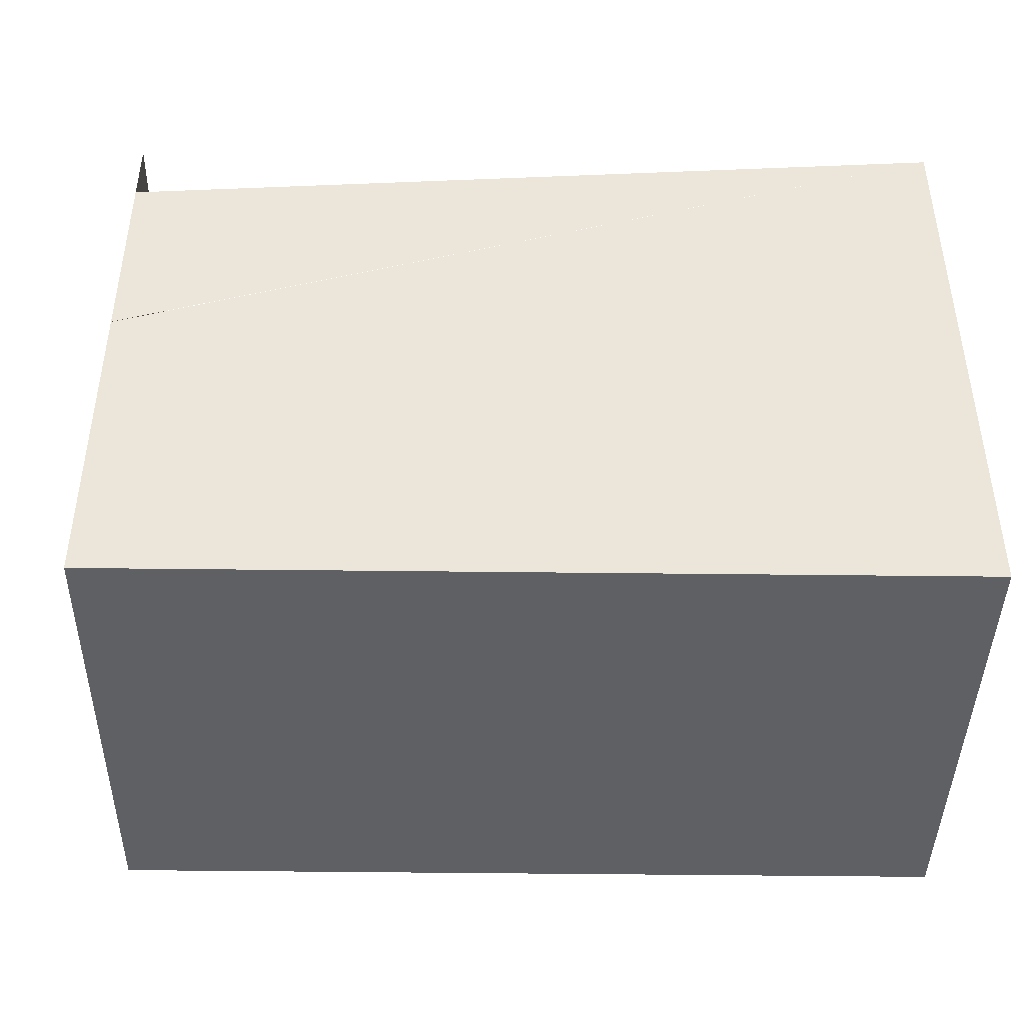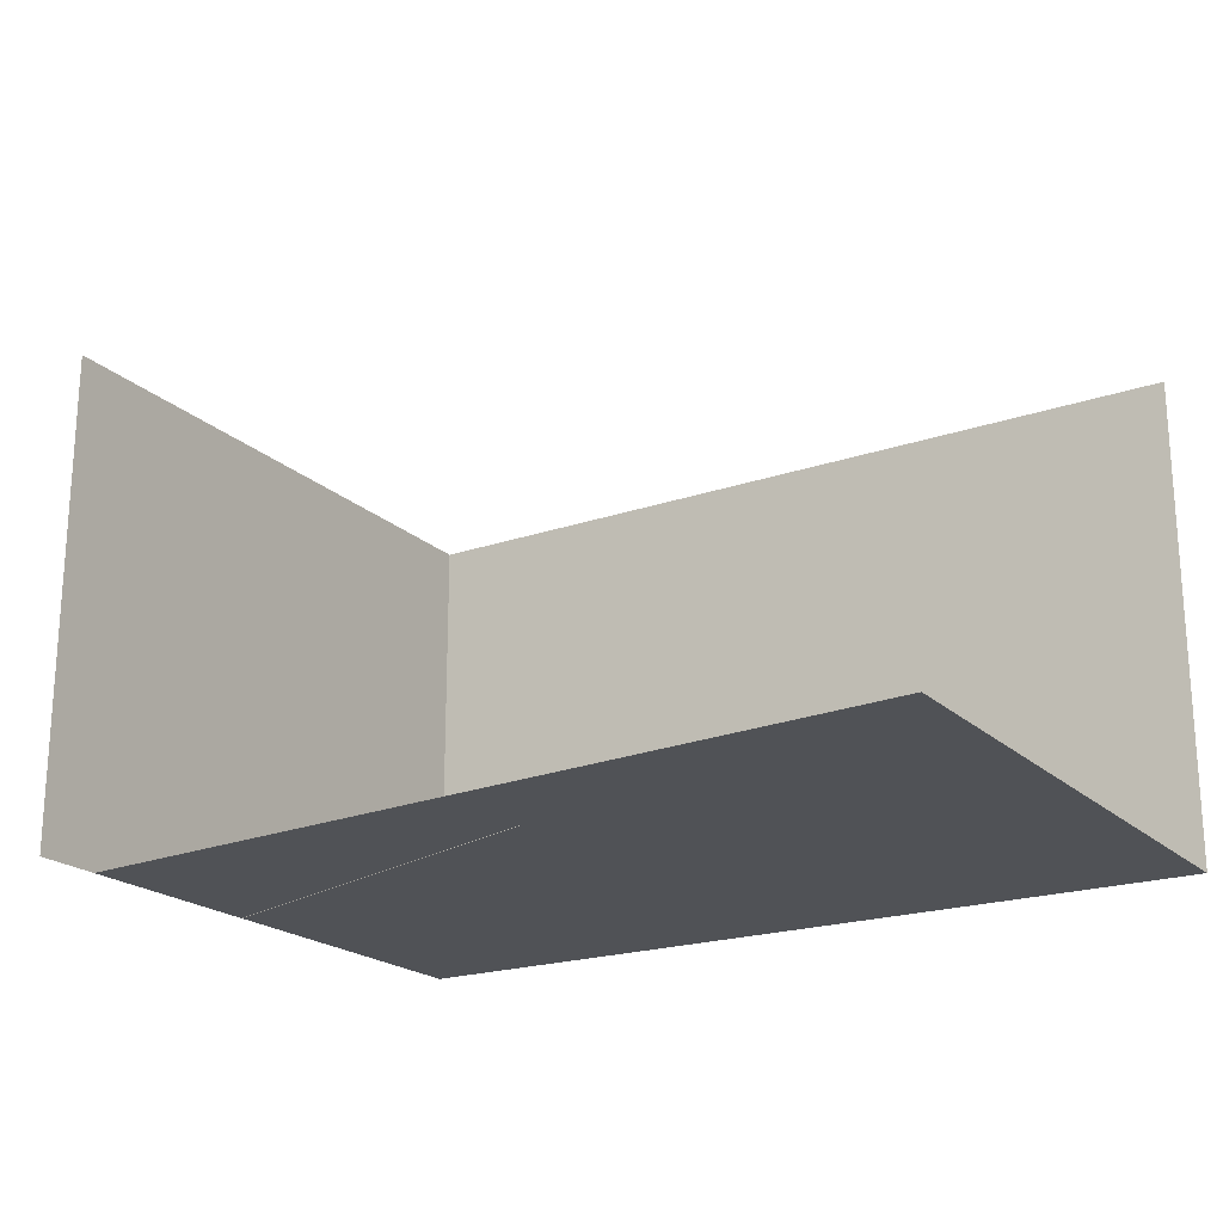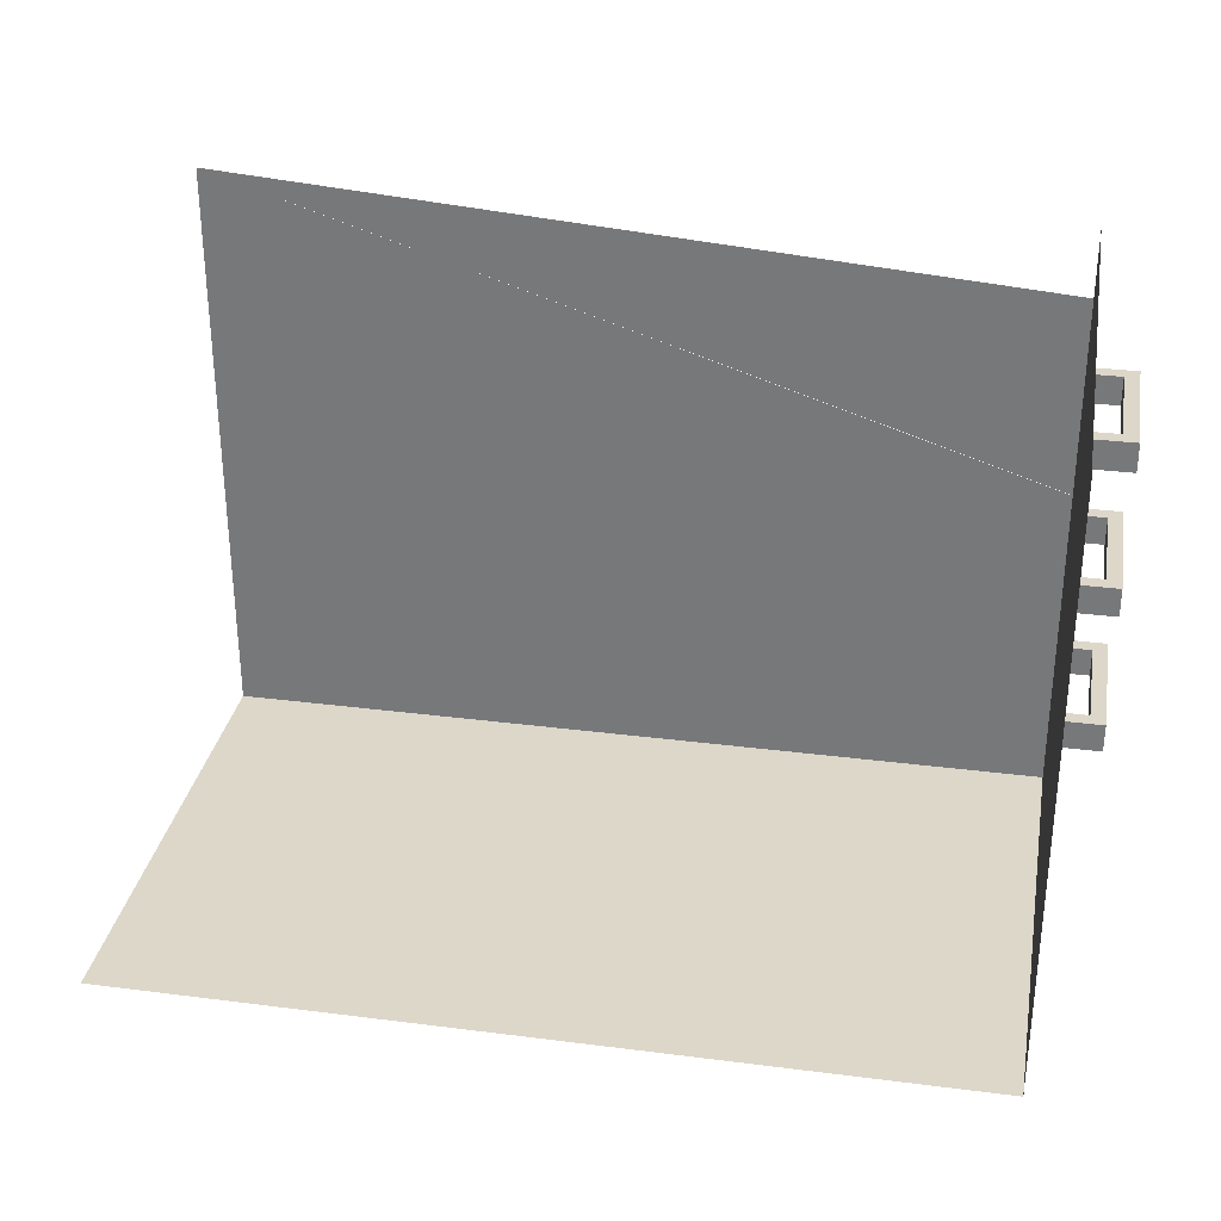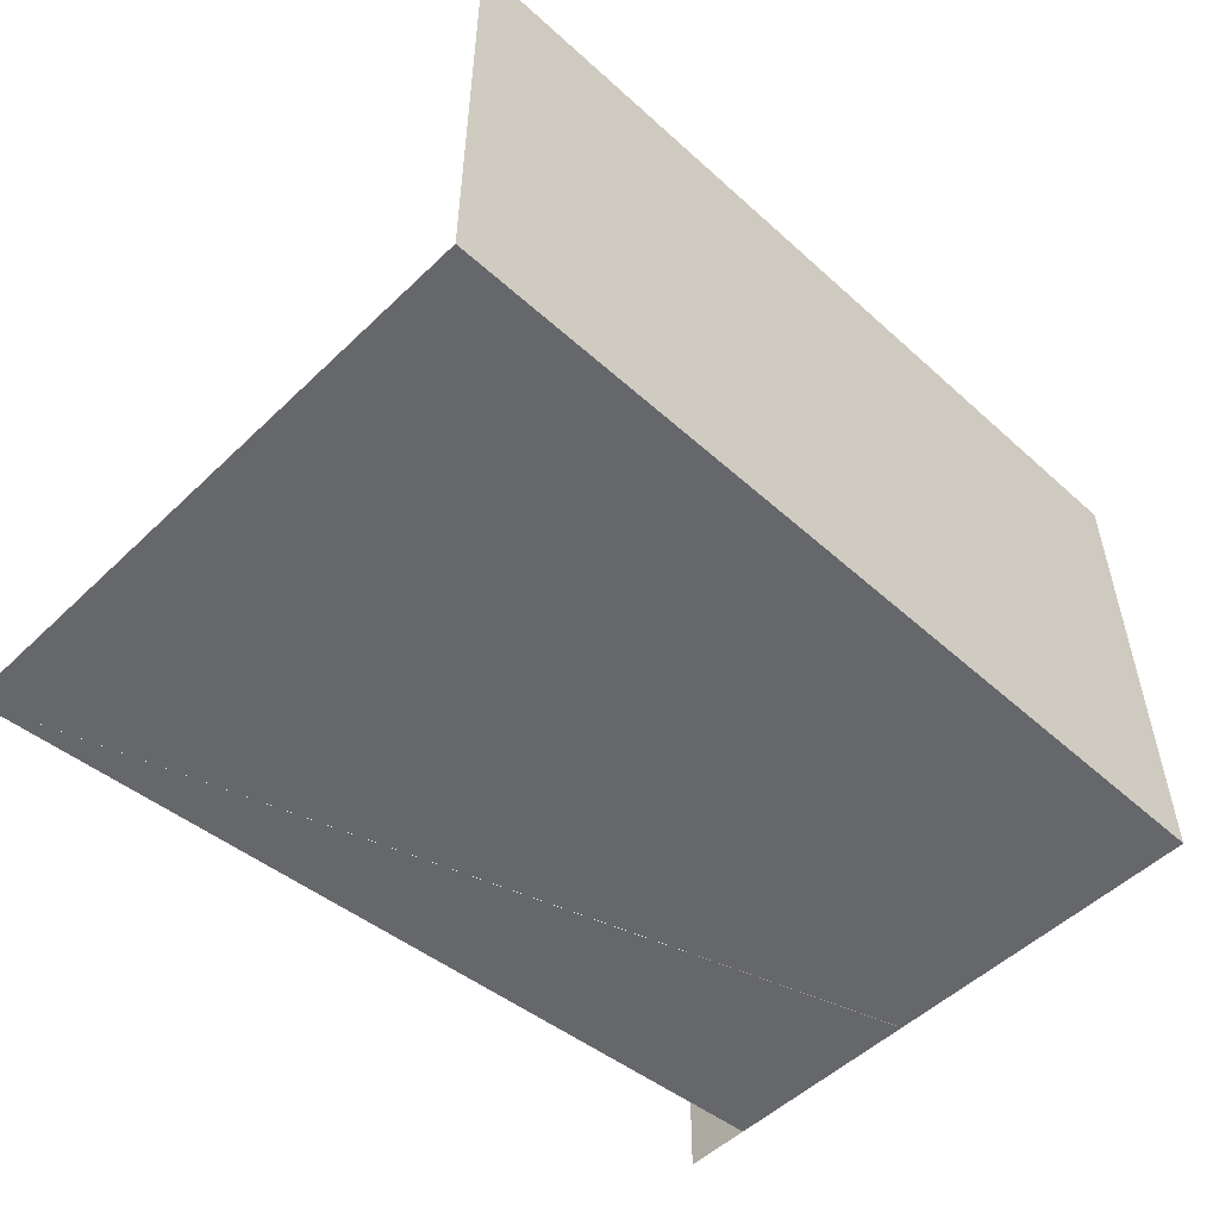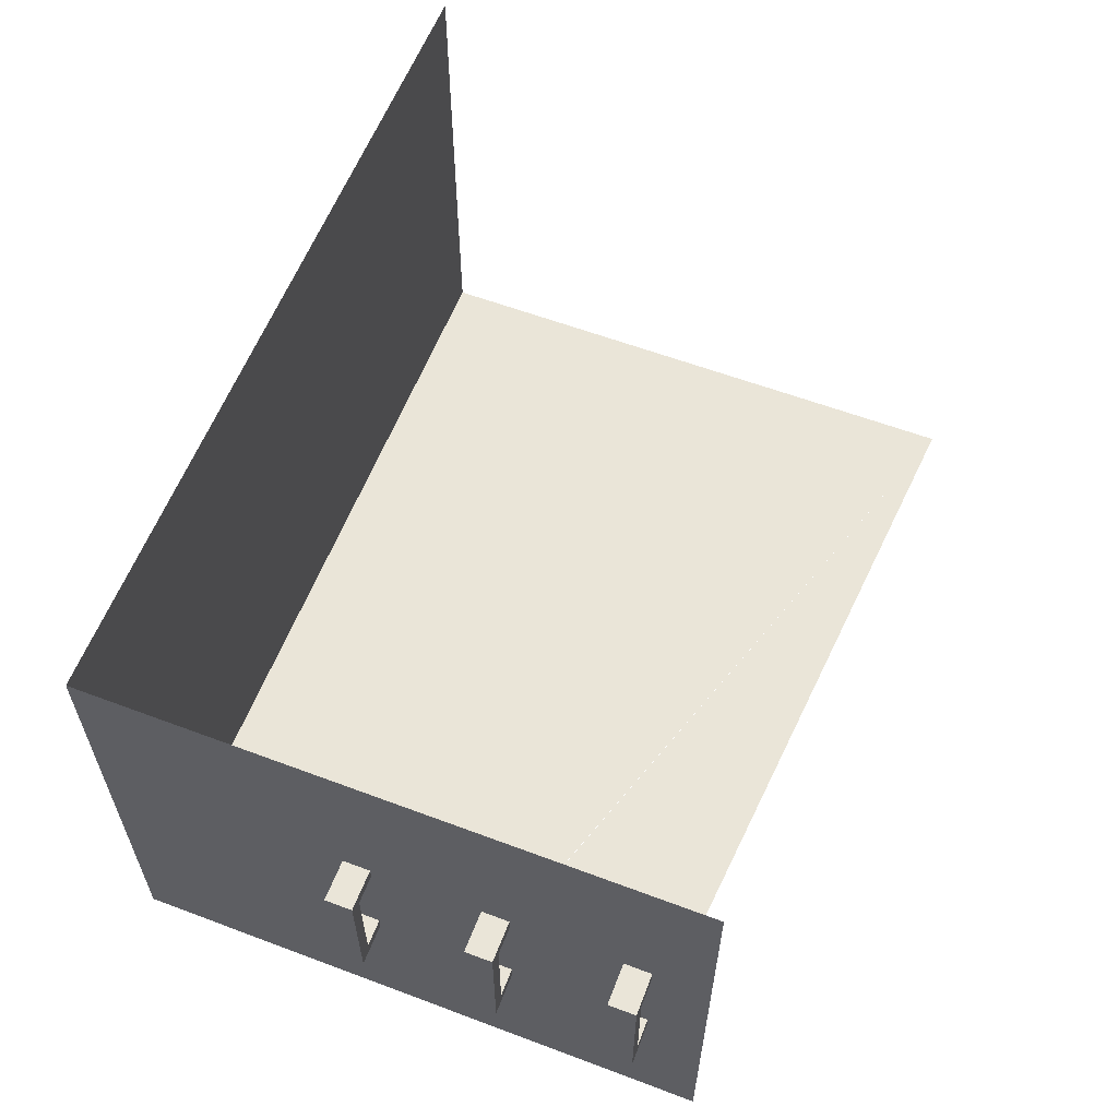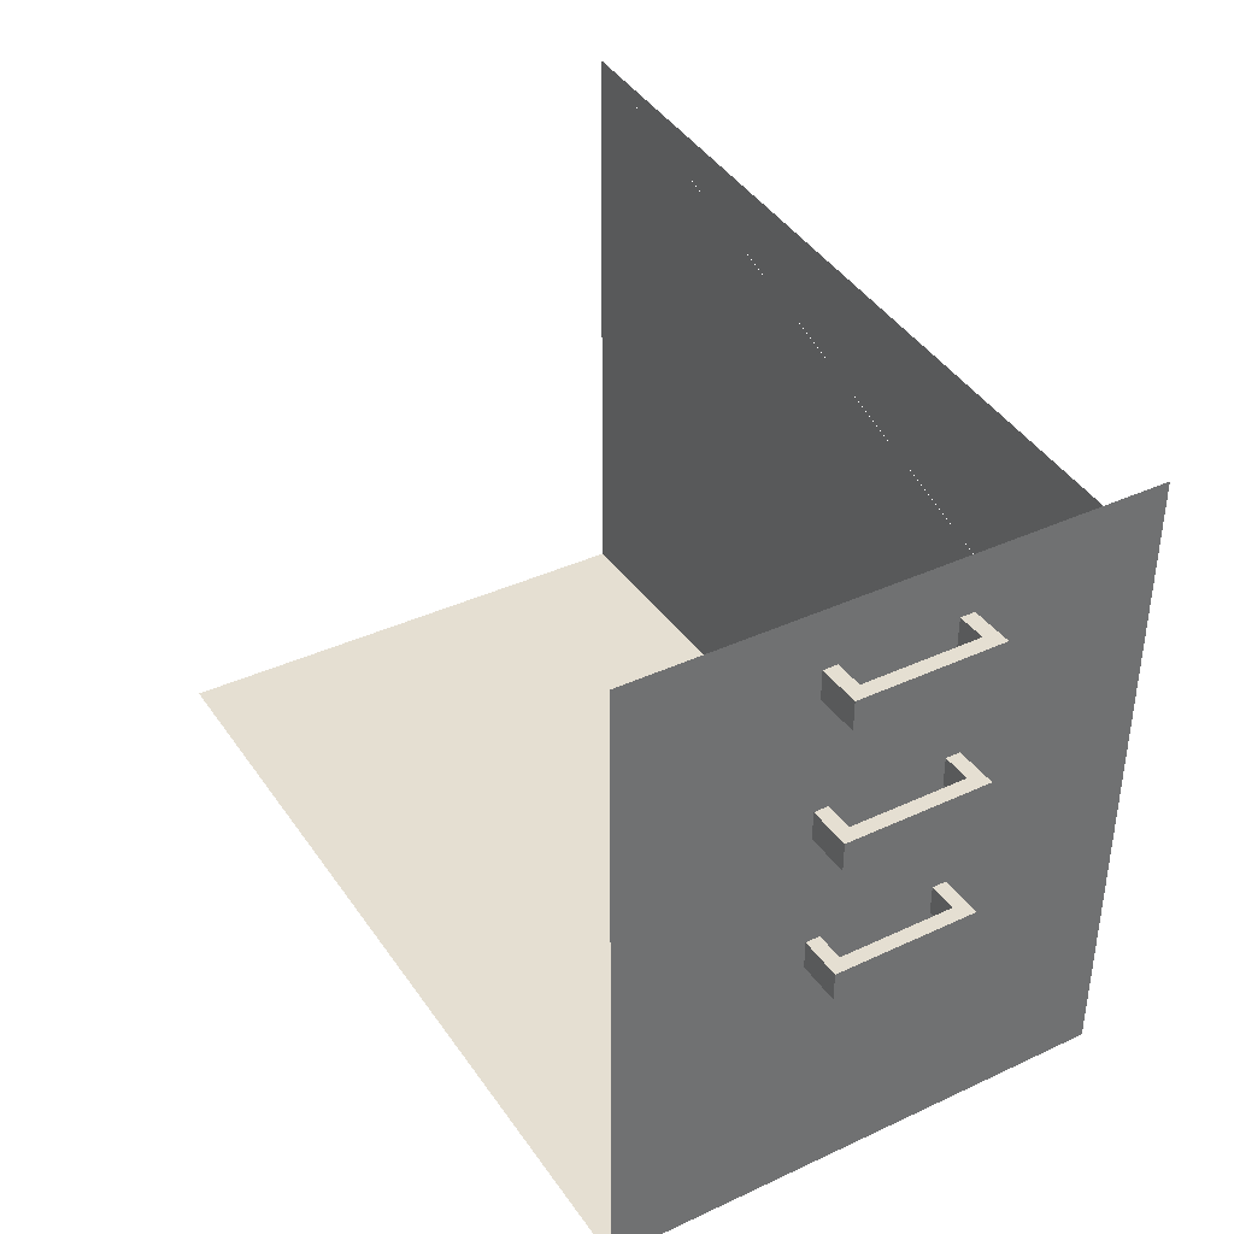
<metadata>
{"format":"obj","ext":"obj","renderer":"f3d","projection":"perspective","resolution":1024,"background":"white","views":[{"elev":-42.7,"azim":179.1,"up":"+Y"},{"elev":-20.6,"azim":-148.0,"up":"+Z"},{"elev":30.9,"azim":10.3,"up":"+Y"},{"elev":-52.1,"azim":-44.2,"up":"+Z"},{"elev":59.6,"azim":111.1,"up":"+Z"},{"elev":37.4,"azim":59.4,"up":"+Y"}]}
</metadata>
<code>
o left_drawer_mesh1_mesh1-geometry.004
v 0.1862 -0.000267 0.3201
v 0.1862 0.01137 0.3201
v 0.1862 0.1161 0.2677
v 0.1862 0.1278 0.2677
v 0.1862 0.01137 0.3143
v 0.1862 0.1161 0.2619
v 0.1862 0.1278 0.2619
v 0.1862 0.005553 0.3201
v 0.1979 -0.000267 0.3201
v 0.1862 -0.000267 0.2677
v 0.1979 0.05794 0.3201
v 0.1862 0.06958 0.2677
v 0.1979 0.01137 0.3143
v 0.1862 0.122 0.2677
v 0.1979 0.1161 0.2677
v 0.1979 0.06958 0.3143
v 0.1862 0.122 0.2619
v 0.1979 0.1278 0.2619
v 0.1979 0.01137 0.3201
v 0.1862 0.005463 0.3201
v 0.1979 -0.000267 0.3143
v 0.1979 0.06958 0.3201
v 0.1979 0.05794 0.3143
v 0.1862 0.05794 0.2677
v 0.1979 0.1278 0.2677
v 0.1862 0.1162 0.2677
v 0.1979 0.1161 0.2619
v 0.1862 0.1162 0.2619
v 0.1862 0.005463 0.2619
v 0.1862 0.01137 0.2677
v 0.1979 -0.000267 0.2677
v 0.1862 0.06376 0.2677
v 0.2037 0.01137 0.3143
v 0.2037 0.06958 0.3143
v 0.2037 0.1278 0.2677
v 0.1862 0.005553 0.2619
v 0.1979 -0.000267 0.2619
v 0.1979 0.01137 0.2677
v 0.1862 0.005553 0.2677
v 0.1862 0.005463 0.2677
v 0.1979 0.06958 0.2677
v 0.2037 0.05794 0.3143
v 0.1979 0.06958 0.2619
v 0.1862 0.05802 0.2677
v 0.2037 0.1161 0.2677
v 0.1979 0.1161 0.3143
v 0.2037 0.1278 0.3143
v 0.1862 0.01137 0.2619
v 0.1979 0.01137 0.2619
v 0.2037 0.01137 0.2677
v 0.1979 0.05794 0.2677
v 0.1862 0.05802 0.2619
v 0.1979 0.1278 0.3143
v 0.2037 0.1278 0.291
v 0.2037 0.01137 0.291
v 0.1979 0.05794 0.2619
v 0.1979 0.1161 0.3201
v 0.1979 0.1278 0.3201
v 0.1862 0.05794 0.3201
v 0.1862 0.05794 0.3143
v 0.1979 0.05794 0.3201
v 0.1979 0.05794 0.3143
v 0.1862 0.05794 0.2677
v 0.2037 0.05794 0.3201
v 0.2037 0.05794 0.3143
v 0.1862 0.05794 0.2619
v 0.2037 0.05794 0.2677
v 0.1979 0.05794 0.2677
v 0.1979 0.05794 0.2619
v 0.2037 0.05794 0.2619
v 0.1862 -0.1048 0.3958
v 0.1862 -0.1051 0.1862
v 0.1862 0.03456 0.291
v 0.1862 0.09295 0.1862
v -0.1775 -0.1048 0.3957
v 0.1862 0.05794 0.3201
v 0.1862 0.1161 0.2677
v 0.1862 0.1278 0.2677
v -0.1775 -0.1048 0.1861
v 0.1862 0.05794 0.3143
v 0.1862 0.1161 0.2619
v 0.1862 0.1278 0.2619
v 0.1862 0.005553 0.3201
v 0.1862 0.005463 0.3143
v 0.1979 0.05794 0.3201
v 0.1862 0.005553 0.3143
v 0.1979 0.01137 0.3143
v 0.1862 0.122 0.2677
v 0.1979 0.1161 0.2677
v 0.1979 0.06958 0.3143
v 0.1979 0.01137 0.3201
v 0.1862 0.005463 0.3201
v 0.1862 0.05802 0.3201
v 0.1862 0.05802 0.3143
v 0.1862 0.05794 0.2677
v 0.1862 0.1162 0.2677
v 0.1979 0.1161 0.2619
v 0.1862 0.1162 0.2619
v 0.1862 0.005463 0.2619
v 0.1862 0.005553 0.2619
v 0.1862 0.005553 0.2677
v 0.1862 0.005463 0.2677
v 0.1862 0.05794 0.2619
v 0.1862 0.05802 0.2677
v 0.1979 0.01137 0.2619
v 0.2037 0.01137 0.2677
v 0.1979 0.05794 0.2677
v 0.1862 0.05802 0.2619
v 0.1979 0.1278 0.3143
v 0.1979 0.05794 0.2619
v 0.1862 0.1161 0.3143
v 0.1862 0.1162 0.3143
v 0.1862 0.03456 0.3958
v 0.1862 0.1513 0.3958
v 0.1862 -0.08148 0.3958
v 0.1862 0.09295 0.3958
v 0.1862 -0.1048 0.3958
v 0.1862 -0.1051 0.1862
v 0.1862 0.03456 0.291
v 0.1862 0.09295 0.1862
v 0.1862 0.1513 0.1862
v -0.1775 -0.1048 0.3957
v 0.1862 -0.000267 0.3201
v 0.1862 0.05794 0.3201
v 0.1862 0.01137 0.3201
v 0.1862 0.1161 0.2677
v 0.1862 0.06958 0.3201
v 0.1862 0.1278 0.2677
v -0.1775 -0.1048 0.1861
v 0.1862 -0.000267 0.3143
v 0.1862 0.05794 0.3143
v 0.1862 0.01137 0.3143
v 0.1862 0.1161 0.2619
v 0.1862 0.06958 0.3143
v 0.1862 0.1221 0.1862
v 0.1862 0.1278 0.2619
v 0.1862 0.03456 0.1862
v 0.1862 0.005553 0.3201
v 0.1862 0.005463 0.3143
v 0.1979 -0.000267 0.3201
v 0.1862 -0.000267 0.2677
v 0.1862 0.06376 0.3201
v 0.1979 0.05794 0.3201
v 0.1862 0.06958 0.2677
v 0.1862 0.005553 0.3143
v 0.1979 0.01137 0.3143
v 0.1862 0.122 0.2677
v 0.1979 0.1161 0.2677
v 0.1862 0.06376 0.3143
v 0.1979 0.06958 0.3143
v 0.1862 0.122 0.2619
v 0.1979 0.1278 0.2619
v -0.1775 0.1513 0.1861
v 0.1862 -0.000267 0.2619
v 0.1979 0.01137 0.3201
v 0.1862 0.005463 0.3201
v 0.1979 -0.000267 0.3143
v 0.1979 0.06958 0.3201
v 0.1862 0.05802 0.3201
v 0.1862 0.05802 0.3143
v 0.1979 0.05794 0.3143
v 0.1862 0.05794 0.2677
v 0.1979 0.1278 0.2677
v 0.1862 0.1162 0.2677
v 0.1979 0.1161 0.2619
v 0.1862 0.1162 0.2619
v 0.1862 0.03474 0.1862
v 0.1862 0.005463 0.2619
v 0.2037 -0.000267 0.3201
v 0.1862 0.01137 0.2677
v 0.1979 -0.000267 0.2677
v 0.2037 0.05794 0.3201
v 0.1862 0.06958 0.2619
v 0.1862 0.03456 0.2619
v 0.1862 0.06376 0.2677
v 0.2037 0.01137 0.3143
v 0.2037 0.1161 0.2619
v 0.2037 0.06958 0.3143
v 0.2037 0.1278 0.2677
v 0.1862 0.005553 0.2619
v 0.1979 -0.000267 0.2619
v 0.1979 0.01137 0.2677
v 0.2037 -0.000267 0.3143
v 0.1862 0.005553 0.2677
v 0.1862 0.005463 0.2677
v 0.1979 0.06958 0.2677
v 0.2037 0.05794 0.3143
v 0.1862 0.06376 0.2619
v 0.1979 0.06958 0.2619
v 0.1862 0.05794 0.2619
v 0.2037 0.06958 0.2677
v 0.1862 0.05802 0.2677
v 0.2037 0.01137 0.3201
v 0.2037 0.1161 0.2677
v 0.1979 0.1161 0.3143
v 0.2037 0.06958 0.3201
v 0.2037 0.1278 0.2619
v 0.2037 0.1278 0.3143
v 0.1862 0.01137 0.2619
v 0.1979 0.01137 0.2619
v 0.2037 -0.000267 0.2677
v 0.2037 0.01137 0.2677
v 0.2037 -0.000267 0.2619
v 0.2037 0.05794 0.2677
v 0.1979 0.05794 0.2677
v 0.1862 0.05802 0.2619
v 0.1979 0.1278 0.3143
v 0.2037 0.06958 0.291
v 0.2037 0.1278 0.291
v 0.2037 0.01137 0.291
v 0.1979 0.05794 0.2619
v 0.2037 0.1161 0.3143
v 0.1862 0.1161 0.3143
v 0.1979 0.1161 0.3201
v 0.2037 0.1278 0.3201
v 0.2037 0.01137 0.2619
v 0.2037 0.05794 0.2619
v 0.2037 0.06958 0.2619
v 0.2037 0.1161 0.3201
v 0.1862 0.1162 0.3143
v 0.1979 0.1278 0.3201
v 0.1862 0.122 0.3143
v 0.1862 0.1161 0.3201
v 0.1862 0.1162 0.3201
v 0.1862 0.1278 0.3201
v 0.1862 0.1278 0.3143
v 0.1862 0.122 0.3201
f 8 2 1
f 14 4 3
f 9 13 21
f 32 12 24
f 27 18 15
f 16 11 22
f 25 15 18
f 44 32 24
f 15 45 25
f 31 49 37
f 35 47 54
f 50 33 55
f 59 60 61
f 62 61 60
f 65 64 62
f 62 67 65
f 68 62 67
f 79 75 71
f 76 85 93
f 81 98 97
f 101 102 106
f 112 109 111
f 113 119 116
f 116 120 114
f 117 118 115
f 123 113 118
f 124 116 119
f 113 125 119
f 116 127 120
f 118 122 117
f 125 113 123
f 131 124 119
f 128 114 126
f 133 126 120
f 134 120 127
f 118 129 137
f 123 139 130
f 141 130 118
f 145 119 132
f 146 125 132
f 121 133 120
f 134 127 150
f 136 152 128
f 153 137 129
f 137 154 118
f 125 138 155
f 139 146 130
f 157 140 130
f 127 142 158
f 144 120 131
f 144 119 162
f 132 146 145
f 155 146 125
f 133 121 166
f 134 150 149
f 135 120 153
f 166 121 151
f 136 152 151
f 163 128 152
f 157 130 146
f 170 119 141
f 141 154 171
f 142 159 158
f 161 131 150
f 158 159 143
f 174 162 119
f 146 155 176
f 147 164 163
f 165 177 148
f 163 164 148
f 150 158 178
f 151 152 166
f 163 152 179
f 182 157 146
f 140 169 155
f 119 170 174
f 181 171 154
f 141 171 185
f 186 161 150
f 188 120 173
f 173 144 189
f 190 162 174
f 193 176 155
f 176 182 146
f 152 165 166
f 195 163 148
f 196 178 158
f 150 186 178
f 152 179 197
f 163 198 179
f 183 176 169
f 157 201 183
f 193 155 169
f 199 174 170
f 170 184 199
f 168 199 185
f 187 178 172
f 206 120 188
f 173 189 188
f 186 189 144
f 174 120 190
f 175 192 191
f 193 169 176
f 202 176 182
f 148 195 194
f 197 177 152
f 207 195 163
f 196 172 178
f 186 178 191
f 187 208 178
f 179 194 197
f 207 163 198
f 209 194 179
f 199 200 180
f 171 157 201
f 183 210 176
f 210 183 201
f 199 170 200
f 201 171 203
f 202 185 201
f 204 187 208
f 190 120 206
f 188 189 206
f 191 189 186
f 182 200 202
f 195 194 212
f 195 213 207
f 198 215 207
f 198 209 212
f 209 212 194
f 182 200 170
f 210 201 202
f 203 216 201
f 202 201 216
f 208 204 191
f 189 211 206
f 189 191 218
f 200 202 216
f 214 195 219
f 215 207 221
f 215 219 198
f 217 218 204
f 211 189 217
f 214 219 221
f 207 225 221
f 223 214 224
f 227 224 221
f 226 207 225
f 3 14 26
f 6 7 17
f 6 17 28
f 64 62 61
f 68 66 63
f 66 68 69
f 70 68 67
f 68 70 69
f 80 90 94
f 88 82 96
f 99 105 100
f 110 108 103
f 120 114 126
f 121 128 114
f 128 121 136
f 140 130 123
f 148 133 126
f 136 121 151
f 133 148 165
f 169 157 140
f 160 150 149
f 153 167 120
f 181 168 154
f 157 169 183
f 177 148 194
f 177 152 165
f 168 181 200
f 171 203 181
f 194 197 177
f 203 200 181
f 200 203 216
f 218 204 191
f 195 219 212
f 213 214 195
f 219 198 212
f 189 217 218
f 220 207 222
f 214 213 223
f 222 207 226
f 1 8 20
f 10 30 39
f 29 48 36
f 10 39 40
f 39 48 40
f 72 79 71
f 86 73 84
f 118 115 113
f 118 123 130
f 125 119 132
f 118 129 122
f 139 119 130
f 141 130 119
f 118 141 154
f 168 137 154
f 180 137 168
f 199 137 180
f 199 174 137
f 34 42 16
f 45 25 35
f 49 38 31
f 43 41 51
f 56 43 51
f 96 89 77
f 91 92 83
f 84 87 86
f 104 107 95
f 156 123 139
f 156 140 123
f 163 147 128
f 127 150 158
f 140 156 155
f 158 172 143
f 191 175 144
f 171 182 157
f 202 184 170
f 171 185 201
f 205 186 161
f 172 158 196
f 175 192 188
f 206 188 192
f 204 192 191
f 214 224 221
f 219 221 215
f 221 227 225
f 8 5 20
f 3 7 26
f 52 24 44
f 81 82 77
f 78 88 82
f 94 74 80
f 124 116 127
f 131 144 119
f 125 138 132
f 134 120 149
f 134 142 127
f 149 120 160
f 142 134 149
f 156 132 139
f 154 168 141
f 149 159 142
f 160 149 159
f 144 120 173
f 168 141 185
f 144 175 173
f 174 120 137
f 188 173 175
f 23 16 11
f 19 9 13
f 42 16 23
f 46 53 57
f 58 57 53

</code>
